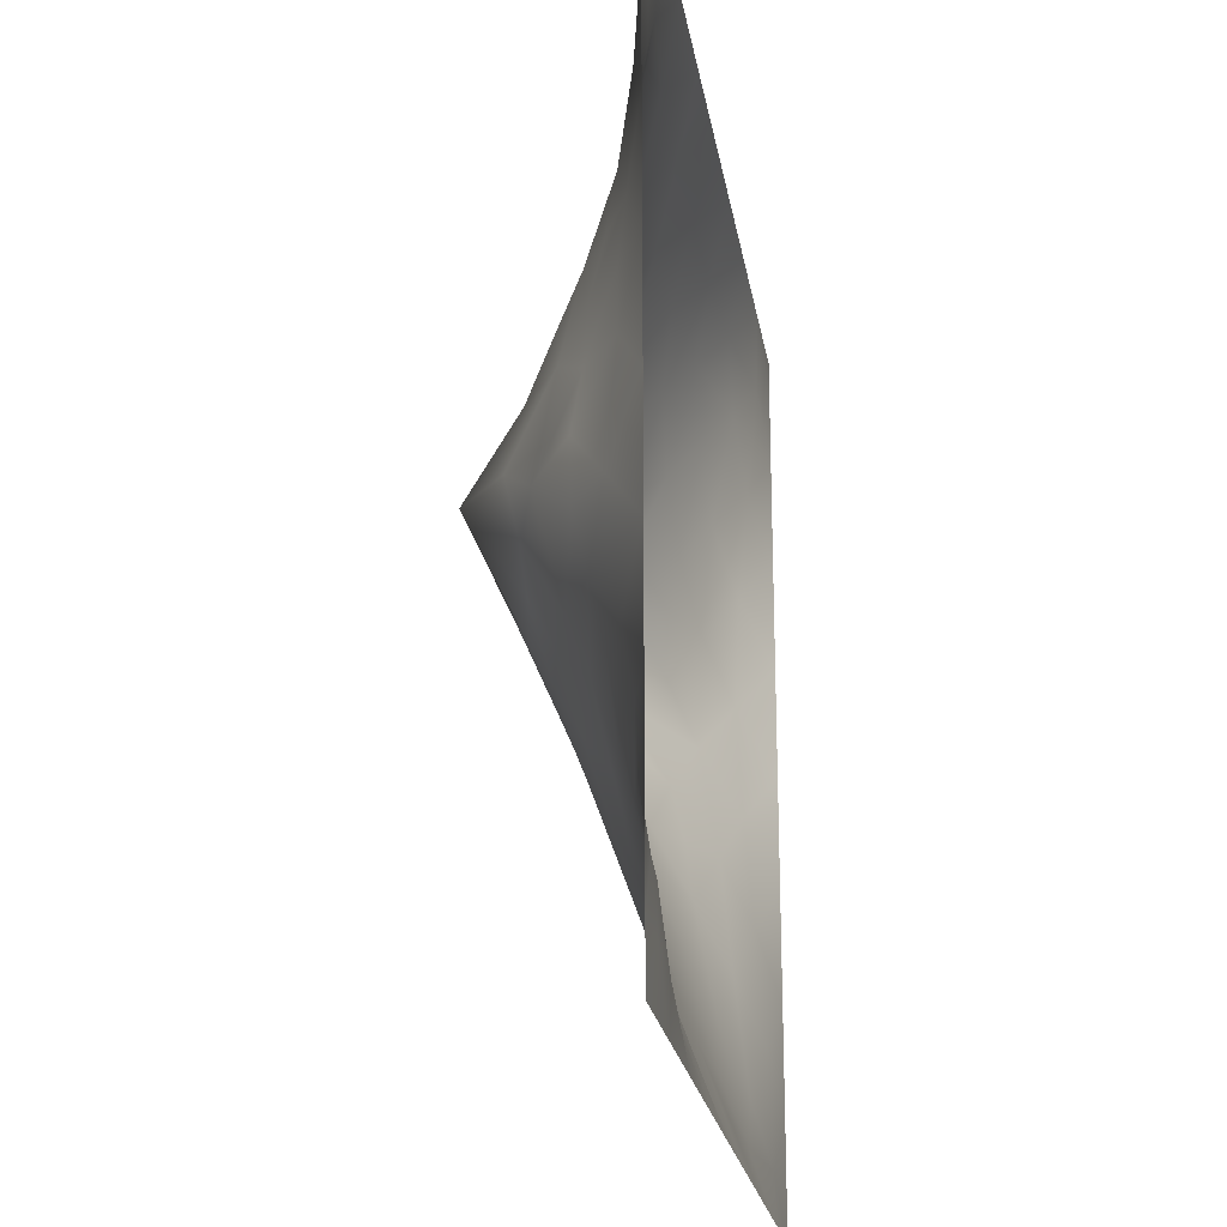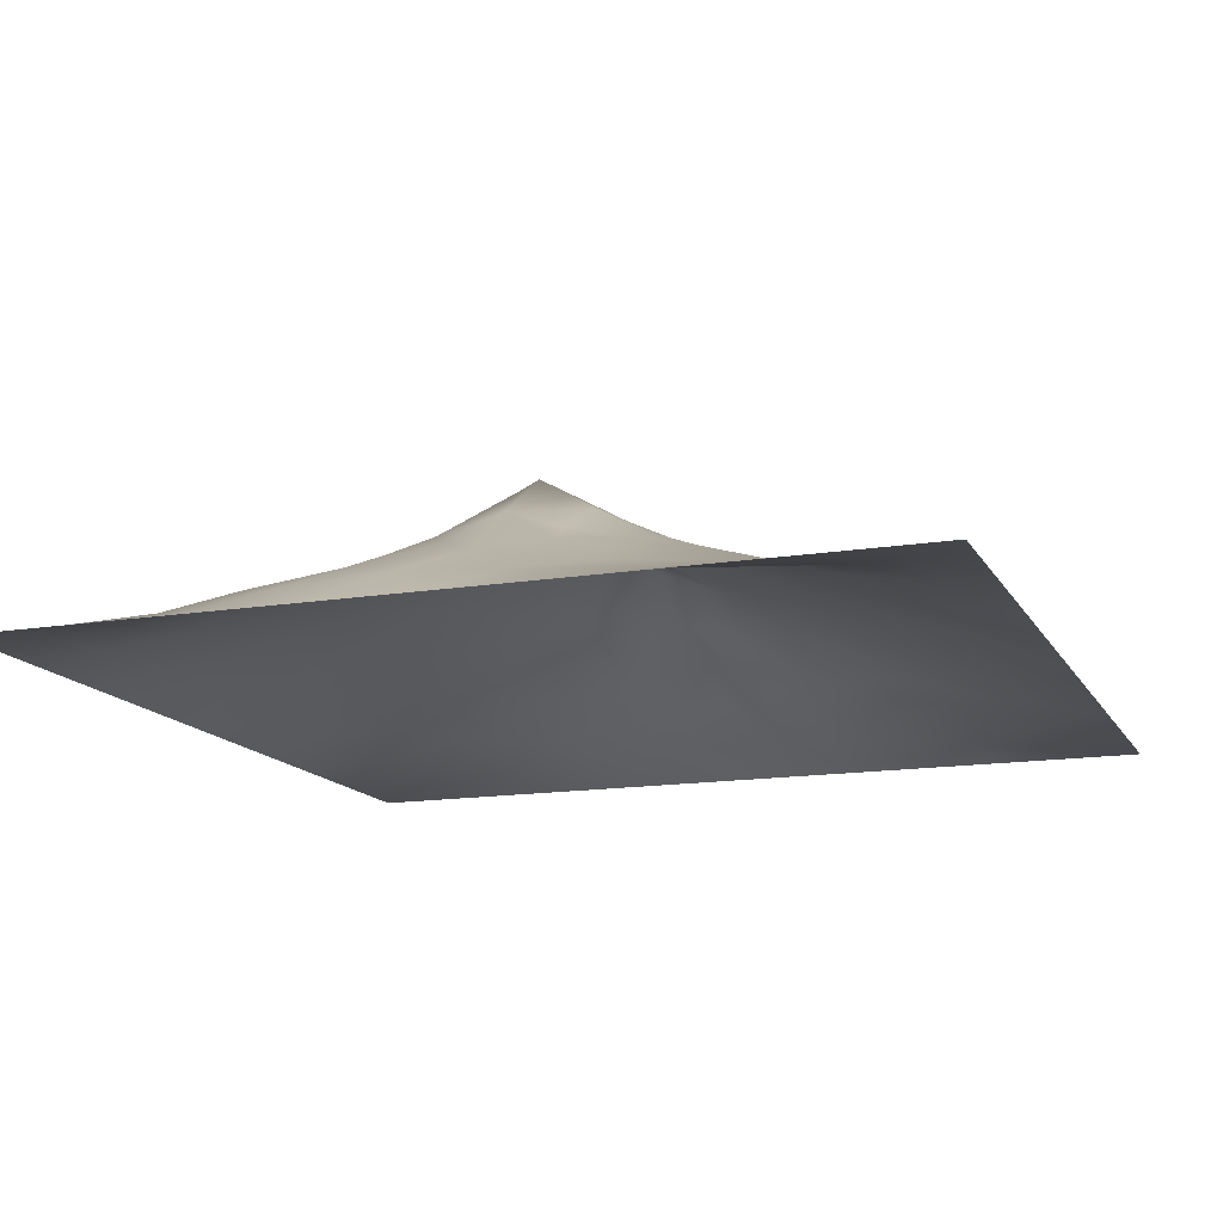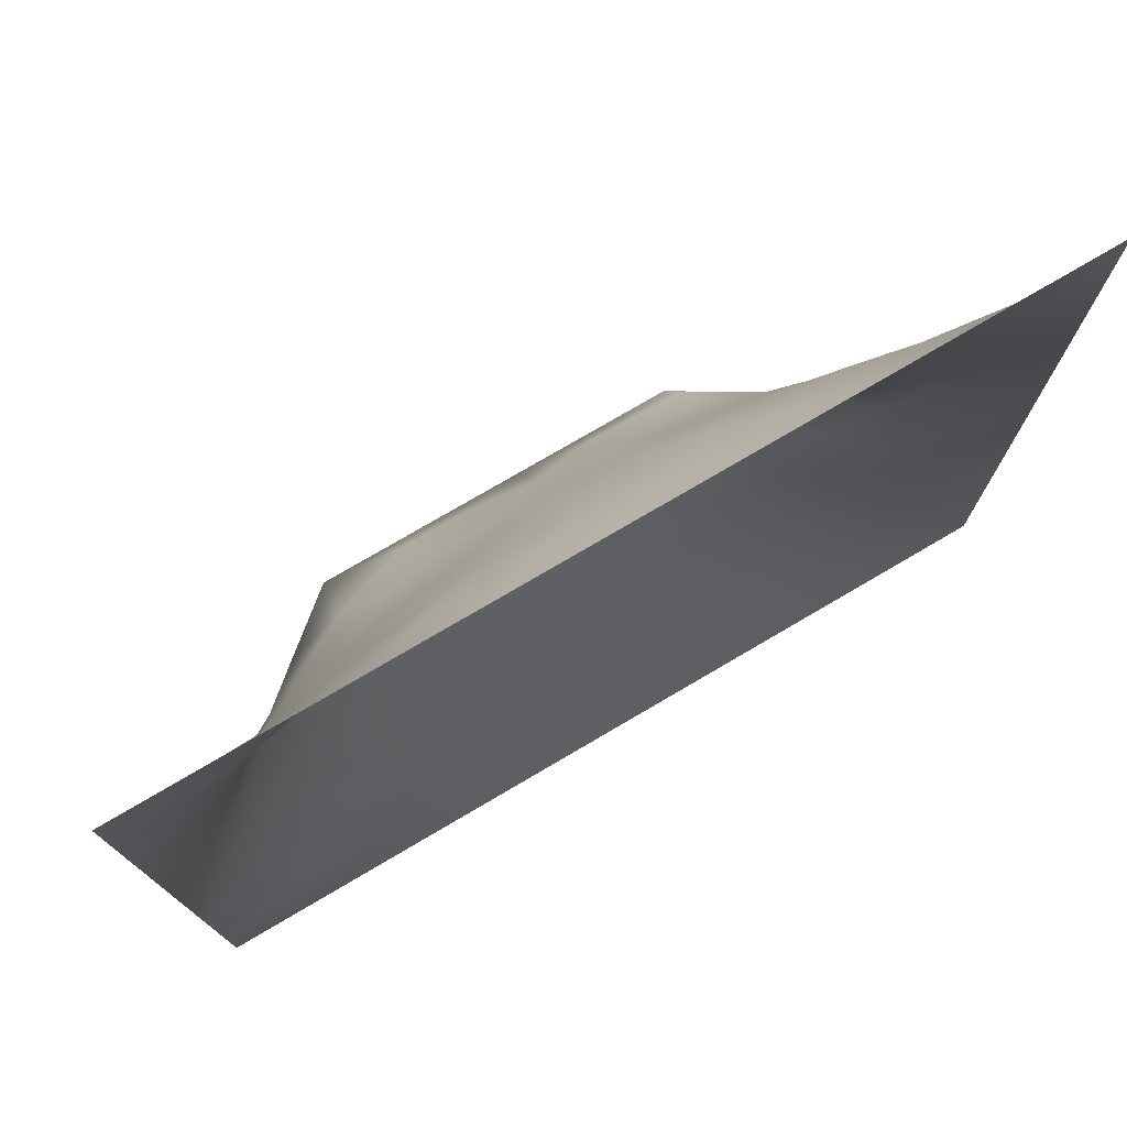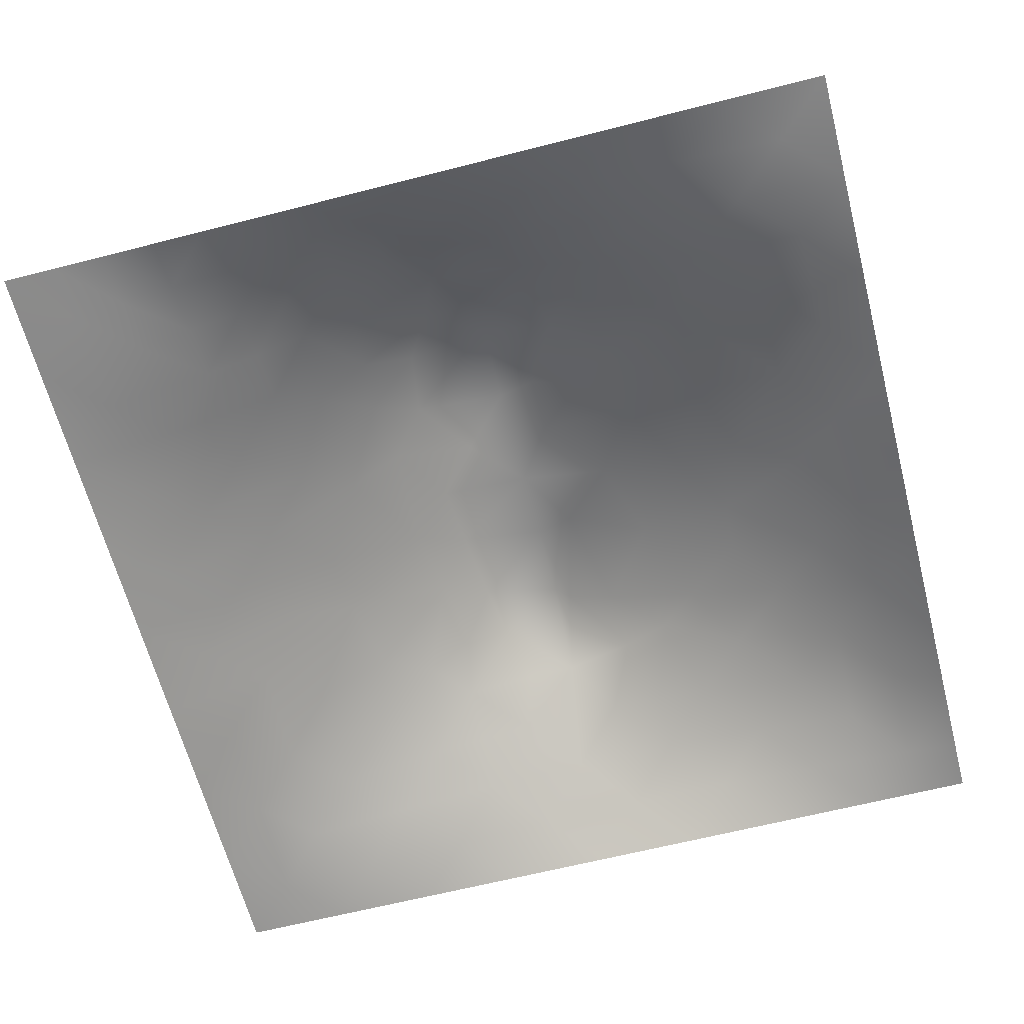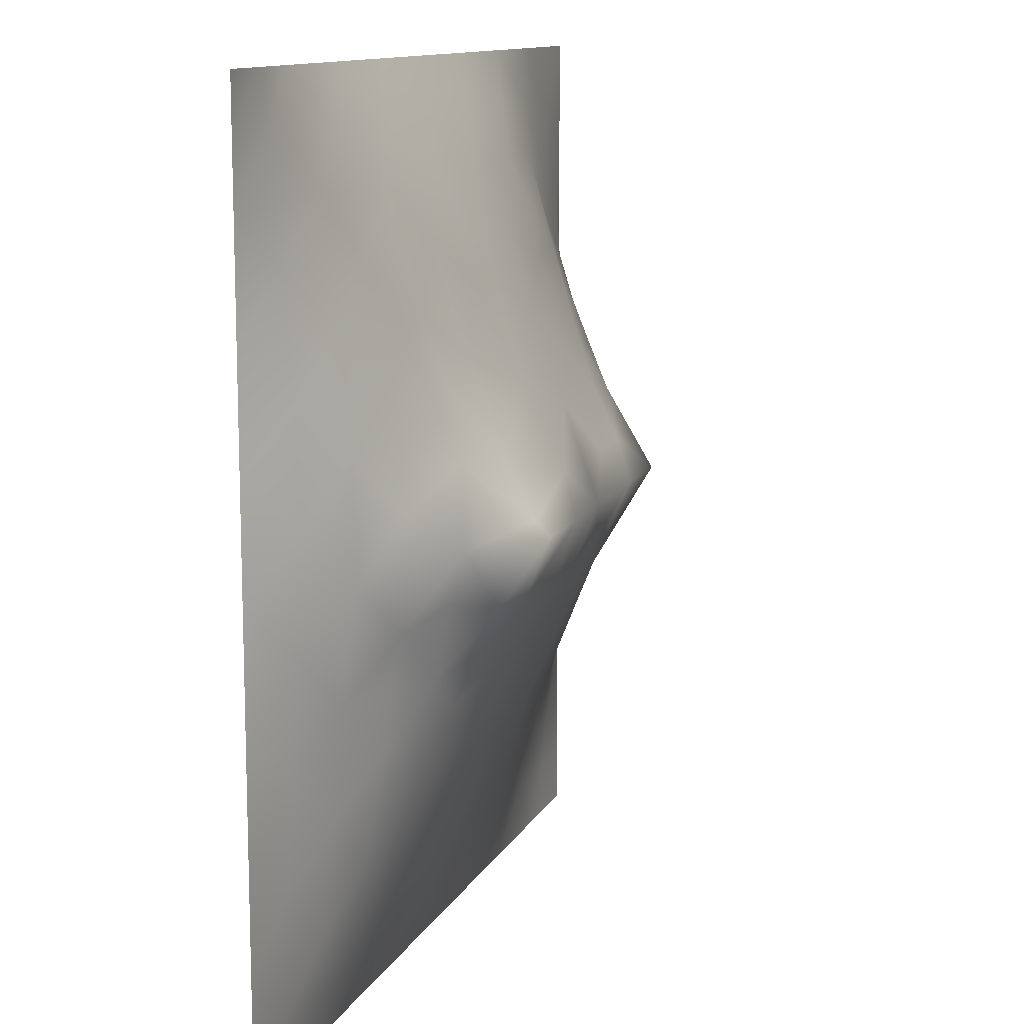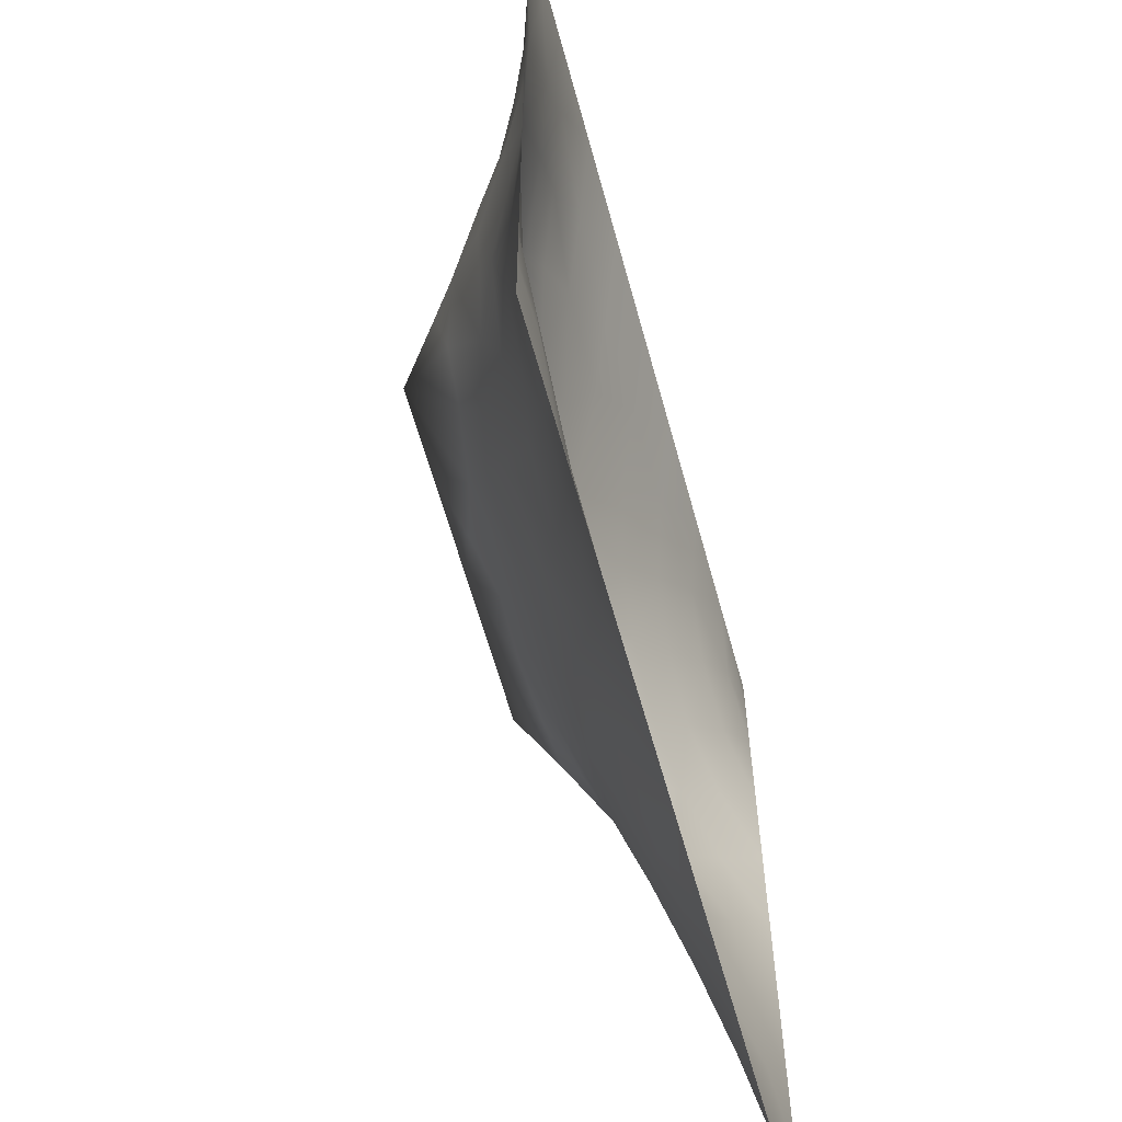
<metadata>
{"format":"obj","ext":"obj","renderer":"f3d","projection":"perspective","resolution":1024,"background":"white","views":[{"elev":-21.9,"azim":98.9,"up":"+Y"},{"elev":-14.4,"azim":-70.1,"up":"+Z"},{"elev":76.6,"azim":149.6,"up":"+Y"},{"elev":-63.7,"azim":104.5,"up":"+Z"},{"elev":11.9,"azim":-71.7,"up":"+Y"},{"elev":-61.2,"azim":105.3,"up":"+Y"}]}
</metadata>
<code>
v -0 0 -0
v 1 0 -0
v -0 1 0
v 1 1 0
v 0.6513 0.4136 0.1519
v -0 0.5 0
v 0.5 1 0
v 1 0.5 0
v 0.5 -0 0
v 0.245 0.7526 0.0852
v 0.754 0.75 0.0766
v 0.2469 0.2495 0.07207
v 0.7521 0.2543 0.06185
v 0.75 0 0
v 0.25 0 0
v 1 0.75 0
v 1 0.25 0
v 0.25 1 0
v 0.75 1 0
v 0 0.25 0
v 0 0.75 -0
v 0.3637 0.2199 0.07915
v 0.062 0.8754 0.01334
v 0.2264 0.5159 0.1407
v 0.8148 0.2534 0.04877
v 0.8838 0.3761 0.06195
v 0.625 0.1262 0.04215
v 0.8887 0.4377 0.07469
v 0.8741 0.1275 0.009004
v 0.3748 0.125 0.04451
v 0.1245 0.1246 0.02233
v 0.4923 0.2519 0.0937
v 0.8822 0.6247 0.06184
v 0.6347 0.626 0.1547
v 0.8738 0.8732 0.01276
v 0.3739 0.8801 0.06093
v 0.2494 0.6008 0.1295
v 0.1239 0.8763 0.02792
v 0.1159 0.6256 0.06663
v 0.6259 0.8786 0.05767
v 0.1223 0.3763 0.04971
v 0.2492 0.1235 0.04015
v 0.8768 0.749 0.03898
v 0.8779 0.2515 0.03805
v 0.2481 0.8794 0.05184
v 0.7505 0.876 0.04076
v 0.1234 0.2503 0.03736
v 0.1191 0.7517 0.05304
v 0.3121 0.5941 0.1566
v 0.5849 0.3069 0.1109
v 0.7461 0.3677 0.1108
v 0.8885 0.5002 0.07624
v 0.4344 0.7759 0.1035
v 0.2374 0.4575 0.1219
v 0 0.375 0
v 0.5001 0.8783 0.05947
v 0.5004 0.6261 0.1611
v 0.2425 0.376 0.1046
v 0.114 0.5001 0.07107
v 0.522 0.4146 0.1569
v 0.6271 0.2535 0.0835
v 0.5 0.1249 0.04811
v 0.4967 0.5163 0.2025
v 0 0.625 0
v 0 0.875 0
v 0 0.125 0
v 0.625 1 0
v 0.875 1 0
v 0.125 1 0
v 0.375 1 0
v 1 0.375 0
v 1 0.125 0
v 1 0.875 0
v 1 0.625 0
v 0.375 0 0
v 0.125 0 0
v 0.875 0 0
v 0.625 0 0
v 0.7496 0.1275 0.02781
v 0.6398 0.5636 0.1834
v 0.785 0.5166 0.1508
v 0.06226 0.3133 0.01995
v 0.1779 0.4384 0.09221
v 0.1827 0.3126 0.0698
v 0.05864 0.4379 0.03145
v 0.6876 0.9397 0.02754
v 0.6894 0.8134 0.06828
v 0.5626 0.9393 0.0297
v 0.0577 0.6879 0.03252
v 0.18 0.6889 0.08115
v 0.05536 0.5627 0.0382
v 0.1869 0.94 0.02374
v 0.1839 0.8153 0.05671
v 0.06216 0.9378 0.008567
v 0.4309 0.5626 0.1838
v 0.6801 0.3605 0.1246
v 0.5076 0.7282 0.1227
v 0.3096 0.8174 0.08018
v 0.4374 0.9402 0.0315
v 0.9381 0.8119 0.01596
v 0.8122 0.8107 0.03827
v 0.9369 0.9369 0.002597
v 0.8756 0.1892 0.02547
v 0.5699 0.5626 0.1832
v 0.9402 0.6244 0.02883
v 0.8317 0.5914 0.09693
v 0.8193 0.6877 0.07766
v 0.9393 0.5619 0.02925
v 0.3133 0.7026 0.1131
v 0.9381 0.2515 0.01616
v 0.883 0.562 0.06656
v 0.1874 0.06157 0.01777
v 0.06247 0.0625 0.006325
v 0.1858 0.1866 0.04551
v 0.3126 0.06228 0.02086
v 0.3109 0.1857 0.0664
v 0.4375 0.06162 0.02549
v 0.8118 0.06418 0.007161
v 0.937 0.06337 -0.000169
v -0 0.9375 0
v 0.5921 0.6761 0.1343
v 0.5256 0.8077 0.08959
v 0.5631 0.1886 0.06875
v 0.6881 0.1906 0.05375
v 0.5624 0.06327 0.02134
v 0.941 0.3134 0.02686
v 0.8188 0.3145 0.07005
v 0.9454 0.4379 0.03867
v 0.3121 0.9402 0.02921
v 0.9375 0 -0
v 0.8127 0.1908 0.03293
v 0.8116 0.3738 0.09259
v 0.6872 0.06315 0.01879
v 0.3957 0.3779 0.1388
v 0.938 0.1886 0.01395
v 0.437 0.1867 0.07286
v 0.06319 0.188 0.01042
v 0.3775 0.7722 0.09996
v 0.9384 0.6866 0.0225
v 0.2949 0.4411 0.1554
v 0.0608 0.8129 0.02079
v 0.8122 0.9375 0.0152
v 0.1753 0.5627 0.09969
v 0.7772 0.6497 0.1093
v 0.311 0.5343 0.1889
v 0.7199 0.5171 0.2027
v 0.3201 0.5154 0.2027
v 0.722 0.773 0.07925
v 0.8798 0.3143 0.04786
v 0.623 0.5168 0.2026
v 0.1819 0.376 0.07798
v 0.2912 0.3331 0.1056
v 0.7269 0.6082 0.1448
v 0.7195 0.3027 0.09365
v 0.6764 0.669 0.1265
v 0.3276 0.2759 0.09482
v 0.2727 0.6582 0.1192
v 1 0.0625 -0
v 0.6139 0.7716 0.09243
v 0.6011 0.3695 0.1348
v 0.4132 0.5159 0.2025
v 0.7286 0.4251 0.1399
v 0.7778 0.455 0.1375
v 0.3608 0.4302 0.1588
v 0.4168 0.2567 0.09676
v 0.3121 0.3906 0.1304
v 0.8338 0.4815 0.1181
v 0.4771 0.3641 0.1363
v 0.1774 0.6258 0.0923
v 0.4105 0.6626 0.1415
v 0.8784 0.6866 0.04863
v 0.4471 0.4204 0.1611
v 0.0625 1 0
v 0.5711 0.4605 0.177
v 0.937 0.1263 0.004426
v 1 0.1875 0
f 1 113 66
f 31 137 113
f 109 157 49
f 98 45 10
f 84 151 41
f 112 114 31
f 114 47 31
f 84 152 58
f 137 66 113
f 93 10 45
f 150 104 63
f 161 145 147
f 170 109 49
f 95 63 57
f 42 114 112
f 76 113 1
f 147 164 161
f 15 112 76
f 115 15 75
f 146 162 163
f 91 59 39
f 150 80 104
f 22 30 136
f 162 51 163
f 32 165 136
f 22 136 165
f 161 95 145
f 76 112 113
f 44 149 25
f 116 30 22
f 174 150 63
f 12 114 42
f 156 116 22
f 156 152 12
f 156 12 116
f 135 103 175
f 168 165 32
f 170 138 109
f 156 22 165
f 6 85 91
f 140 164 147
f 82 137 47
f 172 168 60
f 51 162 96
f 59 91 85
f 34 80 153
f 39 89 91
f 69 94 92
f 152 166 58
f 167 106 81
f 44 103 110
f 170 53 138
f 125 78 27
f 117 9 62
f 48 90 93
f 134 152 156
f 38 92 94
f 99 36 56
f 83 58 54
f 128 26 71
f 151 58 83
f 126 110 17
f 84 12 152
f 84 58 151
f 47 114 84
f 84 114 12
f 47 84 41
f 82 47 41
f 36 99 129
f 20 137 82
f 70 129 99
f 20 66 137
f 55 20 82
f 98 138 36
f 171 33 139
f 102 68 35
f 146 153 80
f 130 2 119
f 166 140 58
f 53 56 36
f 92 18 69
f 103 44 131
f 139 43 171
f 62 136 117
f 122 53 97
f 85 41 59
f 122 97 159
f 5 174 160
f 109 98 10
f 94 173 120
f 14 133 78
f 125 62 9
f 152 134 166
f 123 32 62
f 27 133 124
f 60 160 174
f 136 62 32
f 41 85 82
f 93 45 38
f 129 70 18
f 55 82 85
f 53 36 138
f 92 38 45
f 145 24 147
f 18 92 129
f 126 71 26
f 124 79 13
f 45 129 92
f 131 13 79
f 6 91 64
f 105 139 33
f 149 44 126
f 46 101 142
f 134 156 165
f 39 169 90
f 37 24 145
f 24 59 83
f 120 65 94
f 65 21 141
f 65 23 94
f 37 145 49
f 157 90 169
f 123 27 61
f 124 61 27
f 60 168 160
f 16 100 139
f 56 53 122
f 6 55 85
f 5 96 162
f 24 83 54
f 24 143 59
f 143 169 39
f 69 173 94
f 141 48 38
f 83 59 41
f 93 38 48
f 157 169 37
f 175 29 119
f 95 49 145
f 119 158 175
f 37 169 143
f 37 143 24
f 157 37 49
f 157 10 90
f 109 138 98
f 109 10 157
f 57 104 121
f 170 97 53
f 27 123 125
f 62 125 123
f 151 83 41
f 139 100 43
f 135 110 103
f 73 4 102
f 110 126 44
f 40 46 86
f 57 97 170
f 57 170 95
f 78 125 9
f 117 30 75
f 74 16 139
f 54 58 140
f 87 46 40
f 2 158 119
f 110 135 17
f 108 111 52
f 121 97 57
f 34 121 104
f 45 98 129
f 107 106 33
f 11 155 144
f 155 121 34
f 64 91 89
f 106 153 81
f 38 23 141
f 25 131 44
f 50 160 168
f 23 38 94
f 48 141 89
f 21 89 141
f 154 51 96
f 167 111 106
f 33 106 111
f 107 33 171
f 167 132 28
f 64 89 21
f 105 33 111
f 116 42 30
f 105 111 108
f 104 57 63
f 74 108 8
f 141 23 65
f 74 105 108
f 115 30 42
f 134 164 166
f 11 144 107
f 43 107 171
f 144 155 153
f 144 153 106
f 144 106 107
f 133 27 78
f 159 87 40
f 4 68 102
f 148 101 46
f 127 25 149
f 168 172 134
f 74 139 105
f 31 113 112
f 7 99 88
f 19 86 142
f 90 48 39
f 29 131 118
f 102 35 100
f 80 34 104
f 40 86 88
f 143 39 59
f 148 46 87
f 46 142 86
f 89 39 48
f 67 88 86
f 56 122 40
f 159 155 148
f 122 159 40
f 159 148 87
f 148 155 11
f 148 11 101
f 159 97 121
f 159 121 155
f 56 40 88
f 30 117 136
f 56 88 99
f 3 120 173
f 7 70 99
f 67 7 88
f 19 67 86
f 68 19 142
f 73 102 100
f 72 176 135
f 36 129 98
f 43 101 107
f 16 73 100
f 118 79 14
f 142 35 68
f 153 155 34
f 147 24 140
f 28 128 52
f 131 25 13
f 60 63 172
f 161 172 63
f 126 17 71
f 132 26 28
f 128 71 8
f 79 124 133
f 167 28 52
f 26 128 28
f 77 130 119
f 77 119 118
f 95 170 49
f 100 35 43
f 103 131 29
f 35 142 101
f 101 43 35
f 13 25 127
f 149 126 26
f 149 26 127
f 51 127 132
f 79 118 131
f 133 14 79
f 115 75 30
f 163 132 167
f 132 127 26
f 167 52 111
f 163 167 81
f 63 95 161
f 146 163 81
f 150 5 146
f 96 160 50
f 50 168 32
f 161 164 172
f 96 5 160
f 134 172 164
f 124 154 61
f 12 42 116
f 123 50 32
f 96 50 61
f 54 140 24
f 77 118 14
f 154 127 51
f 162 146 5
f 51 132 163
f 176 17 135
f 154 96 61
f 154 13 127
f 124 13 154
f 15 115 112
f 42 112 115
f 10 93 90
f 123 61 50
f 150 146 80
f 11 107 101
f 137 31 47
f 9 117 75
f 134 165 168
f 146 81 153
f 119 29 118
f 150 174 5
f 60 174 63
f 164 140 166
f 29 175 103
f 175 72 135
f 72 175 158
f 52 128 108
f 8 108 128

</code>
